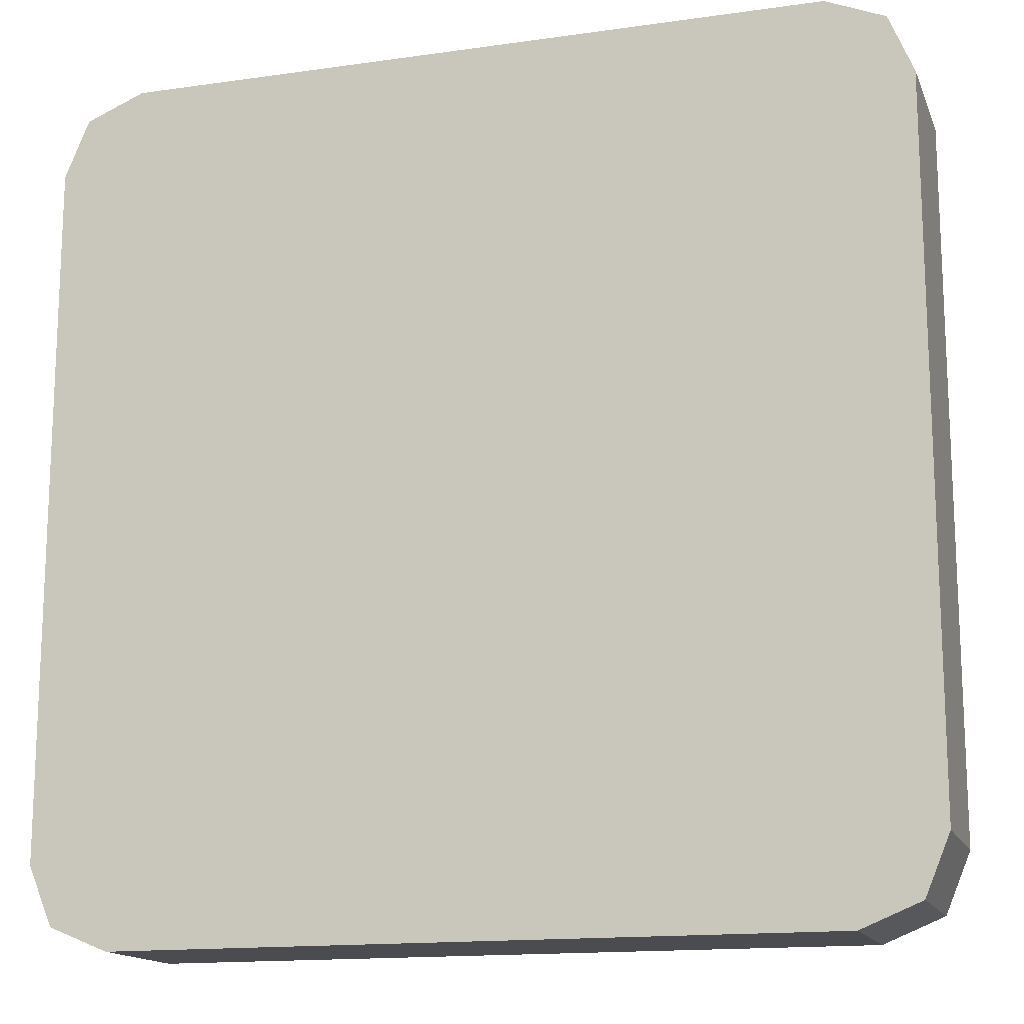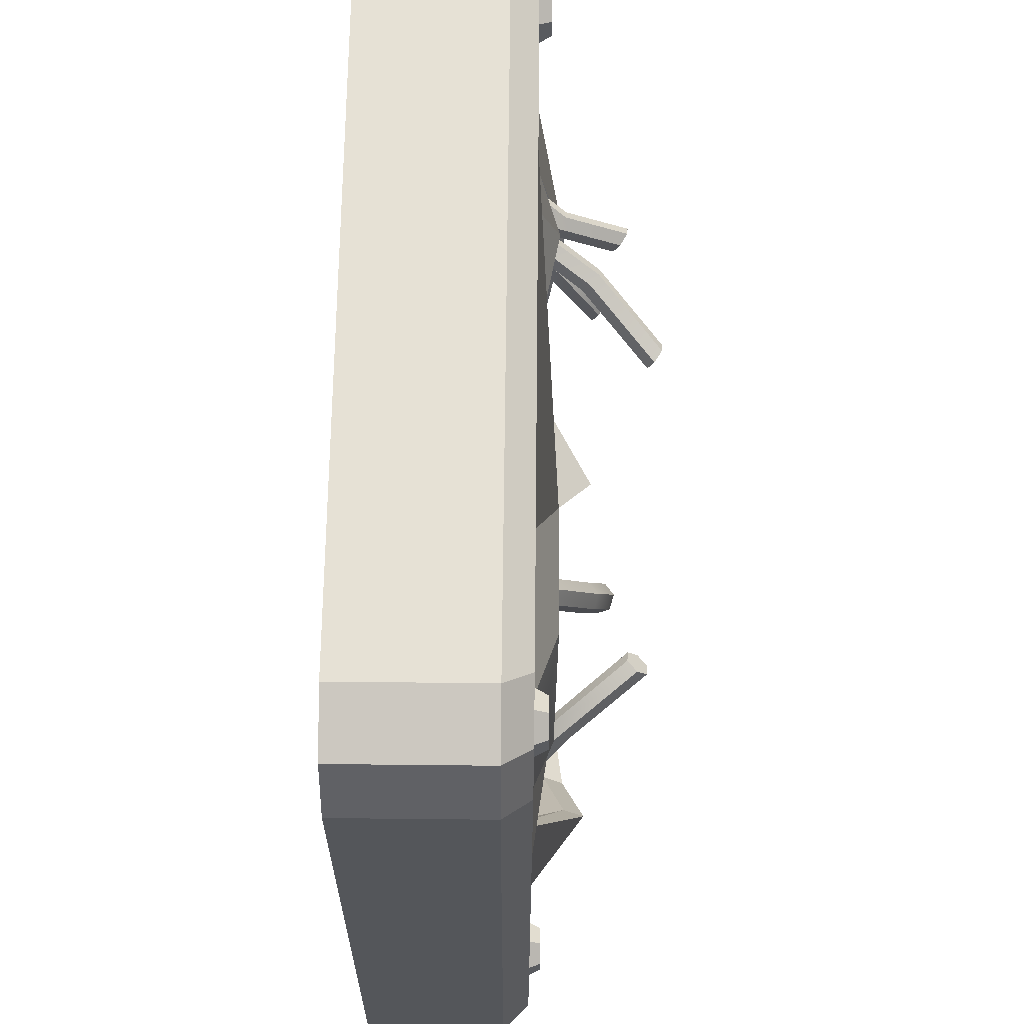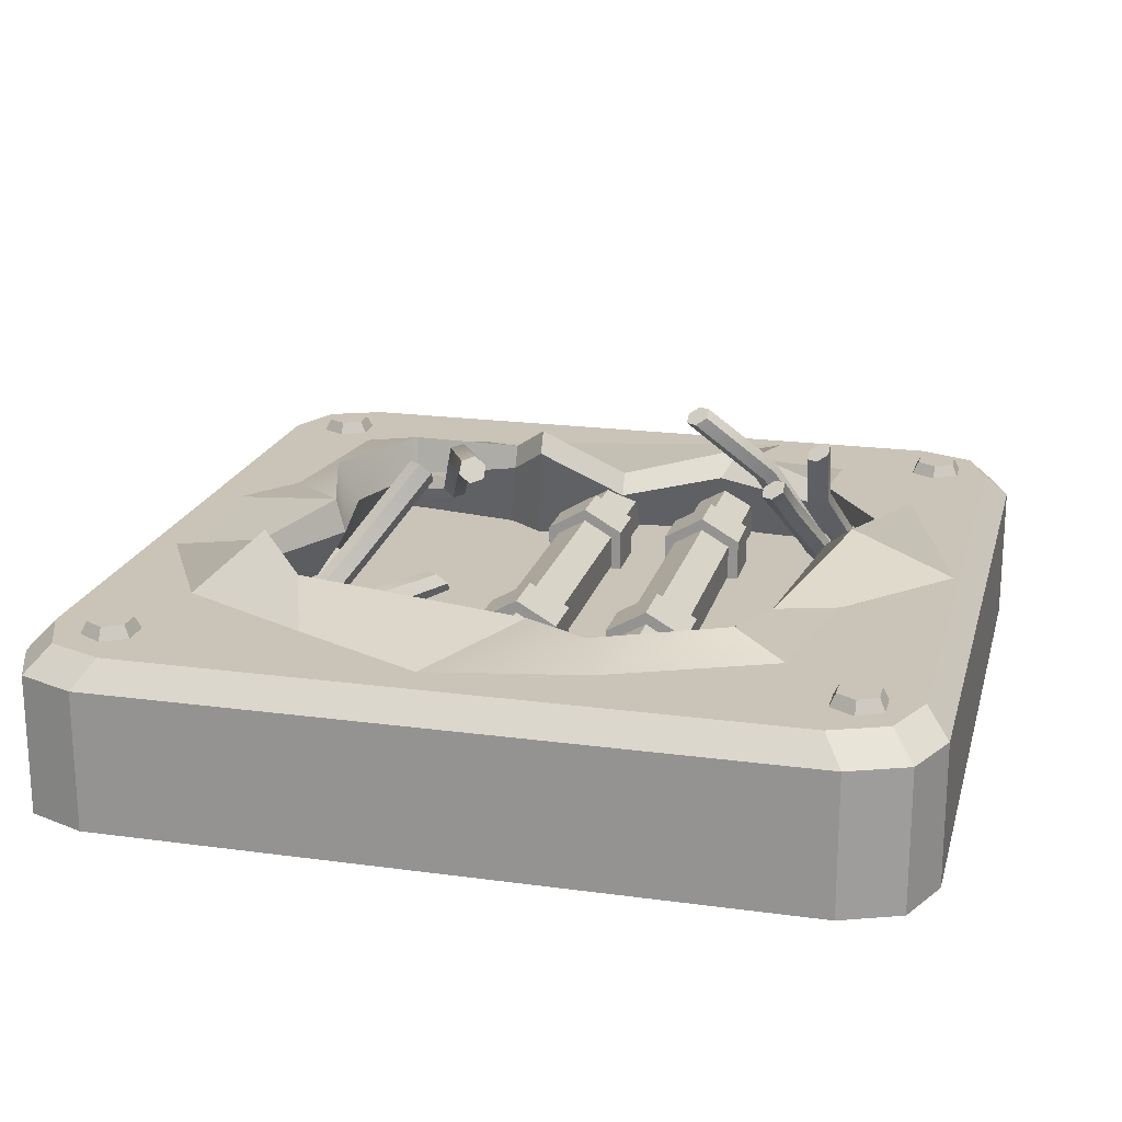
<metadata>
{"format":"obj","ext":"obj","renderer":"f3d","projection":"perspective","resolution":1024,"background":"white","views":[{"elev":-15.1,"azim":16.9,"up":"+Z"},{"elev":64.7,"azim":90.6,"up":"+Z"},{"elev":19.9,"azim":-165.9,"up":"+Y"}]}
</metadata>
<code>
v -41.95 10.82 -41.95
v -41.95 10.82 41.95
v 41.95 10.82 -41.95
v 41.95 10.82 41.95
v -41.95 16.59 -41.95
v -41.95 16.59 41.95
v 41.95 16.59 -41.95
v 41.95 16.59 41.95
v -40.24 19.11 -40.24
v -40.56 19.11 40.55
v 40.26 19.11 40.26
v 40.24 19.11 -40.24
v -2.442 19.11 -25.2
v 29.49 20.9 3.617
v -1.042 18.42 30.17
v -34.25 22.53 3.155
v 22.72 22.93 -28.13
v 29.17 25.28 -21.07
v 34.83 19.11 -7.89
v 26.97 21.57 29.07
v 13.07 21.52 28.7
v 8.668 24.87 25.17
v -27.9 19.11 28.61
v -35.68 19.11 16.81
v -27.98 18.84 -15.23
v -25.87 21.39 -28
v 34.83 16.43 -7.89
v 28.09 17.04 2.755
v 29.17 22.93 -18.82
v 22.72 20.57 -25.88
v -2.442 16.43 -25.2
v 8.466 22.45 23.19
v -1.244 15.99 28.19
v 12.87 19.1 26.71
v 26.97 16.43 29.07
v -31.11 19.91 4.687
v -35.68 16.43 16.81
v -27.9 16.43 28.61
v -25.43 18.73 -27.78
v -27.53 16.18 -15
v 4.691 19.11 -42.75
v 43.31 19.11 6.756
v -19.19 19.11 45.4
v -46.54 19.11 -1.185
v 20.3 19.11 -34.94
v 36.02 19.11 -26.83
v 38.09 19.11 14.02
v 35.47 19.11 33.91
v 19.32 19.11 37.04
v -28.74 19.11 36.57
v -38.88 19.11 24.43
v -35.28 19.11 -13.65
v -31.91 19.11 -31.08
v 44.15 19.11 -11.84
v -13.85 18.78 30.03
v -15.56 21.51 34.4
v -16.22 19.11 38.34
v -40.34 0 -49.84
v -49.84 0 -40.34
v -47.06 0 -47.06
v -40.34 16.15 -49.84
v -47.06 16.15 -47.06
v -49.84 16.15 -40.34
v -40.34 0 49.84
v -47.06 0 47.06
v -49.84 0 40.34
v -40.34 16.15 49.84
v -49.84 16.15 40.34
v -47.06 16.15 47.06
v 47.06 16.15 -47.06
v 40.34 16.15 -49.84
v 49.84 16.15 -40.34
v 40.34 0 -49.84
v 47.06 0 -47.06
v 49.84 0 -40.34
v 47.06 16.15 47.06
v 49.84 16.15 40.34
v 40.34 16.15 49.84
v 40.34 0 49.84
v 49.84 0 40.34
v 47.06 0 47.06
v -47.18 19.11 -38.19
v -38.19 19.11 -47.18
v -47.18 19.11 38.19
v -38.2 19.11 47.2
v 38.19 19.11 47.18
v 47.18 19.11 38.19
v 47.18 19.11 -38.19
v 38.19 19.11 -47.18
v -44.55 19.11 -44.55
v -44.55 19.11 44.55
v 44.55 19.11 -44.55
v 44.55 19.11 44.55
v -12.45 17.58 -30.94
v -10.95 20.52 -32.77
v -13.38 19.11 -39.14
v 39.97 8.59 -8.914
v 32.99 8.537 4.876
v 32.12 8.742 -20.54
v 25.37 8.687 -28.7
v -2.758 8.59 -29.02
v 9.72 8.731 26.59
v -1.372 8.579 32.72
v 14.6 8.652 30.33
v 30.84 8.59 33.3
v -40.69 8.59 19.33
v -34.87 8.671 5.403
v -31.78 8.59 32.79
v -15.6 8.645 34.08
v -28.61 8.644 -31.17
v -14.13 8.617 -35.16
v -31.69 8.584 -17.18
v 32.25 8.563 19.28
v 30.78 16.74 15.78
v 33.82 21.24 16.93
v 41.84 8.764 -26.17
v 41.67 9.963 -27.38
v 40.99 11.49 -27
v 40.48 11.82 -25.39
v 40.64 10.62 -24.18
v 41.32 9.09 -24.57
v 34.84 6.113 -29.03
v 34.32 6.44 -27.42
v 33.64 7.966 -27.03
v 33.48 9.166 -28.25
v 34 8.839 -29.85
v 34.68 7.313 -30.24
v 24.61 7.758 -26.4
v 25.67 8.016 -25.08
v 26.57 9.474 -24.97
v 26.4 10.67 -26.18
v 25.34 10.42 -27.51
v 24.45 8.958 -27.61
v 40.22 11.44 -23.74
v 40.05 12.64 -24.95
v 39.37 14.17 -24.56
v 38.85 14.5 -22.96
v 39.02 13.3 -21.75
v 39.7 11.77 -22.13
v 33.22 8.794 -26.59
v 32.7 9.121 -24.99
v 32.02 10.65 -24.6
v 31.86 11.85 -25.82
v 32.38 11.52 -27.42
v 33.06 9.994 -27.81
v 27.78 9.795 -25.41
v 29.21 9.728 -24.45
v 30.47 10.86 -24.71
v 30.3 12.06 -25.93
v 28.88 12.13 -26.88
v 27.62 10.99 -26.62
v 40.85 12.29 -27.68
v 40.69 13.49 -28.9
v 40.01 15.02 -28.51
v 39.49 15.34 -26.91
v 39.66 14.14 -25.69
v 40.34 12.62 -26.08
v 33.86 9.64 -30.54
v 33.34 9.966 -28.94
v 32.66 11.49 -28.55
v 32.5 12.69 -29.76
v 33.01 12.37 -31.37
v 33.69 10.84 -31.75
v 25.58 11.01 -28.6
v 26.74 11.2 -27.36
v 27.75 12.59 -27.33
v 27.58 13.79 -28.55
v 26.42 13.6 -29.79
v 25.41 12.21 -29.82
v 11.26 15.22 -8.828
v 12.69 15.15 -7.875
v 13.95 16.29 -8.137
v 13.79 17.49 -9.352
v 12.36 17.55 -10.31
v 11.1 16.42 -10.04
v 21.78 17.89 -10.73
v 23.2 17.83 -9.773
v 24.46 18.96 -10.04
v 24.3 20.16 -11.25
v 22.88 20.23 -12.2
v 21.62 19.09 -11.94
v 11.35 30.31 -14.14
v 12.78 30.25 -13.19
v 14.04 31.38 -13.45
v 13.88 32.58 -14.66
v 12.45 32.65 -15.62
v 11.19 31.51 -15.35
v 19.71 20.9 -17.2
v 18.41 20.84 -18.3
v 18.25 22.04 -19.51
v 19.38 23.3 -19.63
v 20.68 23.36 -18.53
v 20.84 22.16 -17.32
v 17.5 15.75 -18.95
v 18.23 17.15 -18.36
v 19.37 17.02 -17.12
v 19.78 15.49 -16.47
v 19.05 14.08 -17.07
v 17.91 14.21 -18.31
v 25.77 16.65 -19.19
v 25.93 15.45 -17.98
v 24.67 14.32 -17.72
v 23.24 14.38 -18.67
v 23.08 15.58 -19.89
v 24.34 16.72 -20.15
v -40.27 11.88 29.96
v -39.01 11.81 30.89
v -37.89 12.9 30.77
v -38.03 14.06 29.72
v -39.29 14.13 28.8
v -40.41 13.04 28.92
v -36.06 11 24.71
v -36.19 12.16 23.66
v -35.07 13.24 23.54
v -33.81 13.17 24.47
v -33.67 12.01 25.51
v -34.79 10.93 25.63
v -30.08 12.03 17.06
v -31.08 13.22 17.2
v -30.82 14.34 18.26
v -29.56 14.27 19.18
v -28.56 13.08 19.05
v -28.82 11.95 17.99
v -38.74 14.86 28.58
v -37.48 14.78 29.51
v -36.35 15.87 29.39
v -36.49 17.03 28.34
v -37.75 17.1 27.41
v -38.87 16.01 27.53
v -34.52 13.97 23.32
v -34.66 15.13 22.28
v -33.54 16.21 22.16
v -32.27 16.14 23.08
v -32.14 14.98 24.13
v -33.26 13.9 24.25
v -31.19 14.46 19.41
v -32.45 15.27 19.86
v -32.45 16.02 21.24
v -31.18 15.94 22.17
v -29.93 15.13 21.71
v -29.93 14.39 20.33
v -37.08 12.93 31.31
v -35.82 12.85 32.23
v -34.7 13.94 32.11
v -34.83 15.1 31.07
v -36.1 15.17 30.14
v -37.22 14.08 30.26
v -32.86 12.04 26.05
v -33 13.2 25
v -31.88 14.28 24.88
v -30.62 14.21 25.81
v -30.48 13.05 26.85
v -31.6 11.97 26.97
v -27.93 12.77 19.97
v -29 13.89 20.19
v -28.81 14.94 21.34
v -27.55 14.87 22.27
v -26.48 13.75 22.04
v -26.67 12.7 20.9
v -24.82 25.84 1.78
v -26.08 26.66 2.233
v -26.07 27.4 3.612
v -24.81 27.33 4.538
v -23.55 26.51 4.085
v -23.56 25.77 2.706
v -28.78 28.01 10.76
v -30.04 28.83 11.21
v -30.04 29.57 12.59
v -28.78 29.5 13.52
v -27.52 28.68 13.07
v -27.52 27.94 11.69
v -14.16 31.77 9.82
v -15.42 32.58 10.27
v -15.42 33.33 11.65
v -14.16 33.25 12.58
v -12.9 32.44 12.13
v -12.9 31.7 10.75
v -23.29 25.33 13.7
v -22.12 24.37 13.36
v -20.86 24.3 14.29
v -20.77 25.19 15.55
v -21.93 26.16 15.89
v -23.19 26.23 14.96
v -24.23 20.63 11.3
v -24.09 22.01 11.98
v -25.33 22.92 12.07
v -26.71 22.46 11.48
v -26.84 21.08 10.8
v -25.61 20.17 10.71
v -28.53 22.41 17.3
v -29.79 22.48 16.38
v -29.79 21.74 15
v -28.53 20.92 14.54
v -27.27 20.85 15.47
v -27.27 21.59 16.85
v 42.74 19.11 -38.12
v 42.74 19.11 -41.39
v 39.9 19.11 -43.02
v 37.07 19.11 -41.39
v 37.07 19.11 -38.12
v 39.9 19.11 -36.48
v 42.09 20.51 -38.49
v 42.09 20.51 -41.01
v 39.9 20.51 -42.28
v 37.72 20.51 -41.01
v 37.72 20.51 -38.49
v 39.9 20.51 -37.23
v 39.9 20.51 -39.75
v 42.74 19.11 40.48
v 42.74 19.11 37.21
v 39.9 19.11 35.57
v 37.07 19.11 37.21
v 37.07 19.11 40.48
v 39.9 19.11 42.11
v 42.09 20.51 40.1
v 42.09 20.51 37.58
v 39.9 20.51 36.32
v 37.72 20.51 37.58
v 37.72 20.51 40.1
v 39.9 20.51 41.37
v 39.9 20.51 38.84
v -37.8 19.11 40.48
v -37.8 19.11 37.21
v -40.63 19.11 35.57
v -43.47 19.11 37.21
v -43.47 19.11 40.48
v -40.63 19.11 42.11
v -38.45 20.51 40.1
v -38.45 20.51 37.58
v -40.63 20.51 36.32
v -42.82 20.51 37.58
v -42.82 20.51 40.1
v -40.63 20.51 41.37
v -40.63 20.51 38.84
v -37.8 19.11 -38.12
v -37.8 19.11 -41.39
v -40.63 19.11 -43.02
v -43.47 19.11 -41.39
v -43.47 19.11 -38.12
v -40.63 19.11 -36.48
v -38.45 20.51 -38.49
v -38.45 20.51 -41.01
v -40.63 20.51 -42.28
v -42.82 20.51 -41.01
v -42.82 20.51 -38.49
v -40.63 20.51 -37.23
v -40.63 20.51 -39.75
v 34.71 17.48 28.51
v 34.76 16.06 27.55
v 34.42 16.14 25.87
v 34.03 17.65 25.15
v 33.98 19.07 26.11
v 34.32 18.98 27.79
v 27.24 15.1 30.14
v 26.85 16.61 29.43
v 26.51 16.7 27.75
v 26.56 15.28 26.79
v 26.95 13.77 27.51
v 27.29 13.68 29.18
v 19.48 16.67 26.76
v 20.69 17.86 26.59
v 21.96 17.64 25.45
v 22.01 16.22 24.49
v 20.79 15.02 24.67
v 19.52 15.25 25.8
v 9.93 27.1 2.592
v 11.34 28.06 2.773
v 12.8 27.61 1.993
v 12.85 26.18 1.033
v 11.44 25.22 0.8522
v 9.979 25.68 1.632
v 16.09 25.95 13.93
v 14.78 24.87 13.92
v 14.83 23.45 12.96
v 16.19 23.11 12.01
v 17.5 24.18 12.01
v 17.45 25.61 12.97
v 5.18 10.32 14.66
v 5.18 15.62 14.66
v 0.5898 18.27 14.66
v -4.001 15.62 14.66
v -4.001 10.32 14.66
v 0.5898 7.668 14.66
v 5.18 10.32 20.76
v 5.18 15.62 20.76
v 0.5898 18.27 20.76
v -4.001 15.62 20.76
v -4.001 10.32 20.76
v 0.5898 7.668 20.76
v 0.5898 12.97 14.66
v 0.5898 12.97 20.76
v 3.965 11.02 -31.23
v 3.965 14.92 -31.23
v 0.5898 16.87 -31.23
v -2.785 14.92 -31.23
v -2.785 11.02 -31.23
v 0.5898 9.071 -31.23
v 3.965 11.02 31.9
v 3.965 14.92 31.9
v 0.5898 16.87 31.9
v -2.785 14.92 31.9
v -2.785 11.02 31.9
v 0.5898 9.071 31.9
v 5.18 10.32 -18.26
v 5.18 15.62 -18.26
v 0.5897 18.27 -18.26
v -4.001 15.62 -18.26
v -4.001 10.32 -18.26
v 0.5897 7.668 -18.26
v 5.18 10.32 -12.16
v 5.18 15.62 -12.16
v 0.5897 18.27 -12.16
v -4.001 15.62 -12.16
v -4.001 10.32 -12.16
v 0.5897 7.668 -12.16
v 0.5897 12.97 -18.26
v 0.5897 12.97 -12.16
v -9.708 10.32 14.66
v -9.708 15.62 14.66
v -14.3 18.27 14.66
v -18.89 15.62 14.66
v -18.89 10.32 14.66
v -14.3 7.668 14.66
v -9.708 10.32 20.76
v -9.708 15.62 20.76
v -14.3 18.27 20.76
v -18.89 15.62 20.76
v -18.89 10.32 20.76
v -14.3 7.668 20.76
v -14.3 12.97 14.66
v -14.3 12.97 20.76
v -10.92 11.02 -31.23
v -10.92 14.92 -31.23
v -14.3 16.87 -31.23
v -17.67 14.92 -31.23
v -17.67 11.02 -31.23
v -14.3 9.071 -31.23
v -10.92 11.02 31.9
v -10.92 14.92 31.9
v -14.3 16.87 31.9
v -17.67 14.92 31.9
v -17.67 11.02 31.9
v -14.3 9.071 31.9
v -9.708 10.32 -18.26
v -9.708 15.62 -18.26
v -14.3 18.27 -18.26
v -18.89 15.62 -18.26
v -18.89 10.32 -18.26
v -14.3 7.668 -18.26
v -9.708 10.32 -12.16
v -9.708 15.62 -12.16
v -14.3 18.27 -12.16
v -18.89 15.62 -12.16
v -18.89 10.32 -12.16
v -14.3 7.668 -12.16
v -14.3 12.97 -18.26
v -14.3 12.97 -12.16
f 1 2 4 3
f 2 1 5 6
f 1 3 7 5
f 4 2 6 8
f 3 4 8 7
f 10 44 84
f 84 44 82
f 44 52 82
f 52 9 82
f 12 41 45
f 44 10 51
f 43 57 10
f 57 50 10
f 50 51 10
f 10 85 43
f 85 86 43
f 11 43 86
f 43 11 49
f 42 47 11
f 47 48 11
f 11 48 49
f 14 19 27 28
f 19 18 29 27
f 18 17 30 29
f 17 13 31 30
f 15 22 32 33
f 22 21 34 32
f 21 20 35 34
f 115 14 28 114
f 16 24 37 36
f 24 23 38 37
f 56 15 33 55
f 95 26 39 94
f 26 25 40 39
f 25 16 36 40
f 19 54 46 18
f 14 47 42
f 15 56 57 43
f 26 53 52 25
f 96 53 26 95
f 25 52 44 16
f 51 24 16 44
f 50 23 24 51
f 15 21 22
f 43 49 21 15
f 21 49 48 20
f 115 47 14
f 42 54 19 14
f 17 45 41 13
f 18 46 45 17
f 12 45 46 54
f 9 52 53
f 23 56 55 38
f 57 56 23 50
f 63 59 66 68
f 75 72 77 80
f 67 64 79 78
f 71 73 58 61
f 73 75 80 79 64 66 59 58
f 58 60 62 61
f 60 59 63 62
f 66 65 69 68
f 65 64 67 69
f 71 70 74 73
f 70 72 75 74
f 77 76 81 80
f 76 78 79 81
f 58 59 60
f 83 90 82
f 64 65 66
f 85 84 91
f 92 89 88
f 73 74 75
f 93 87 86
f 79 80 81
f 63 68 84 82
f 67 78 86 85
f 77 72 88 87
f 71 61 83 89
f 61 62 90 83
f 62 63 82 90
f 68 69 91 84
f 69 67 85 91
f 70 71 89 92
f 72 70 92 88
f 76 77 87 93
f 78 76 93 86
f 83 82 9
f 84 85 10
f 86 87 11
f 11 87 42
f 87 88 42
f 42 88 54
f 88 12 54
f 88 89 12
f 12 89 41
f 89 83 41
f 83 9 41
f 9 53 96 41
f 13 95 94 31
f 41 96 95 13
f 28 27 97 98
f 27 29 99 97
f 29 30 100 99
f 30 31 101 100
f 33 32 102 103
f 32 34 104 102
f 34 35 105 104
f 114 28 98 113
f 36 37 106 107
f 37 38 108 106
f 55 33 103 109
f 94 39 110 111
f 39 40 112 110
f 40 36 107 112
f 38 55 109 108
f 31 94 111 101
f 35 114 113 105
f 20 115 114 35
f 20 48 47 115
f 123 122 116 121
f 124 123 121 120
f 125 124 120 119
f 126 125 119 118
f 127 126 118 117
f 122 127 117 116
f 129 128 122 123
f 130 129 123 124
f 131 130 124 125
f 132 131 125 126
f 133 132 126 127
f 128 133 127 122
f 141 140 134 139
f 142 141 139 138
f 143 142 138 137
f 144 143 137 136
f 145 144 136 135
f 140 145 135 134
f 147 146 140 141
f 148 147 141 142
f 149 148 142 143
f 150 149 143 144
f 151 150 144 145
f 146 151 145 140
f 159 158 152 157
f 160 159 157 156
f 161 160 156 155
f 162 161 155 154
f 163 162 154 153
f 158 163 153 152
f 165 164 158 159
f 166 165 159 160
f 167 166 160 161
f 168 167 161 162
f 169 168 162 163
f 164 169 163 158
f 128 129 198 199
f 129 130 197 198
f 130 131 196 197
f 131 132 195 196
f 132 133 194 195
f 133 128 199 194
f 146 147 202 203
f 147 148 201 202
f 148 149 200 201
f 149 150 205 200
f 150 151 204 205
f 151 146 203 204
f 164 165 188 189
f 165 166 193 188
f 166 167 192 193
f 167 168 191 192
f 168 169 190 191
f 169 164 189 190
f 177 178 179 180 181 176
f 171 172 173 174 175 170
f 183 184 185 186 187 182
f 189 188 183 182
f 190 189 182 187
f 191 190 187 186
f 192 191 186 185
f 193 192 185 184
f 188 193 184 183
f 195 194 175 174
f 196 195 174 173
f 197 196 173 172
f 198 197 172 171
f 199 198 171 170
f 194 199 170 175
f 201 200 179 178
f 202 201 178 177
f 203 202 177 176
f 204 203 176 181
f 205 204 181 180
f 200 205 180 179
f 213 212 206 211
f 214 213 211 210
f 215 214 210 209
f 216 215 209 208
f 217 216 208 207
f 212 217 207 206
f 219 218 212 213
f 220 219 213 214
f 221 220 214 215
f 222 221 215 216
f 223 222 216 217
f 218 223 217 212
f 231 230 224 229
f 232 231 229 228
f 233 232 228 227
f 234 233 227 226
f 235 234 226 225
f 230 235 225 224
f 237 236 230 231
f 238 237 231 232
f 239 238 232 233
f 240 239 233 234
f 241 240 234 235
f 236 241 235 230
f 249 248 242 247
f 250 249 247 246
f 251 250 246 245
f 252 251 245 244
f 253 252 244 243
f 248 253 243 242
f 255 254 248 249
f 256 255 249 250
f 257 256 250 251
f 258 257 251 252
f 259 258 252 253
f 254 259 253 248
f 218 219 288 289
f 219 220 287 288
f 220 221 286 287
f 221 222 285 286
f 222 223 284 285
f 223 218 289 284
f 236 237 292 293
f 237 238 291 292
f 238 239 290 291
f 239 240 295 290
f 240 241 294 295
f 241 236 293 294
f 254 255 278 279
f 255 256 283 278
f 256 257 282 283
f 257 258 281 282
f 258 259 280 281
f 259 254 279 280
f 267 268 269 270 271 266
f 261 262 263 264 265 260
f 273 274 275 276 277 272
f 279 278 273 272
f 280 279 272 277
f 281 280 277 276
f 282 281 276 275
f 283 282 275 274
f 278 283 274 273
f 285 284 265 264
f 286 285 264 263
f 287 286 263 262
f 288 287 262 261
f 289 288 261 260
f 284 289 260 265
f 291 290 269 268
f 292 291 268 267
f 293 292 267 266
f 294 293 266 271
f 295 294 271 270
f 290 295 270 269
f 296 297 303 302
f 297 298 304 303
f 298 299 305 304
f 299 300 306 305
f 300 301 307 306
f 301 296 302 307
f 302 303 308
f 303 304 308
f 304 305 308
f 305 306 308
f 306 307 308
f 307 302 308
f 309 310 316 315
f 310 311 317 316
f 311 312 318 317
f 312 313 319 318
f 313 314 320 319
f 314 309 315 320
f 315 316 321
f 316 317 321
f 317 318 321
f 318 319 321
f 319 320 321
f 320 315 321
f 322 323 329 328
f 323 324 330 329
f 324 325 331 330
f 325 326 332 331
f 326 327 333 332
f 327 322 328 333
f 328 329 334
f 329 330 334
f 330 331 334
f 331 332 334
f 332 333 334
f 333 328 334
f 335 336 342 341
f 336 337 343 342
f 337 338 344 343
f 338 339 345 344
f 339 340 346 345
f 340 335 341 346
f 341 342 347
f 342 343 347
f 343 344 347
f 344 345 347
f 345 346 347
f 346 341 347
f 355 354 348 353
f 356 355 353 352
f 357 356 352 351
f 358 357 351 350
f 359 358 350 349
f 354 359 349 348
f 361 360 354 355
f 362 361 355 356
f 363 362 356 357
f 364 363 357 358
f 365 364 358 359
f 360 365 359 354
f 360 361 372 373
f 361 362 377 372
f 362 363 376 377
f 363 364 375 376
f 364 365 374 375
f 365 360 373 374
f 367 368 369 370 371 366
f 373 372 367 366
f 374 373 366 371
f 375 374 371 370
f 376 375 370 369
f 377 376 369 368
f 372 377 368 367
f 378 379 385 384
f 379 380 386 385
f 380 381 387 386
f 381 382 388 387
f 382 383 389 388
f 383 378 384 389
f 379 378 390
f 380 379 390
f 381 380 390
f 382 381 390
f 383 382 390
f 378 383 390
f 384 385 391
f 385 386 391
f 386 387 391
f 387 388 391
f 388 389 391
f 389 384 391
f 392 393 399 398
f 393 394 400 399
f 394 395 401 400
f 395 396 402 401
f 396 397 403 402
f 397 392 398 403
f 404 405 411 410
f 405 406 412 411
f 406 407 413 412
f 407 408 414 413
f 408 409 415 414
f 409 404 410 415
f 405 404 416
f 406 405 416
f 407 406 416
f 408 407 416
f 409 408 416
f 404 409 416
f 410 411 417
f 411 412 417
f 412 413 417
f 413 414 417
f 414 415 417
f 415 410 417
f 418 419 425 424
f 419 420 426 425
f 420 421 427 426
f 421 422 428 427
f 422 423 429 428
f 423 418 424 429
f 419 418 430
f 420 419 430
f 421 420 430
f 422 421 430
f 423 422 430
f 418 423 430
f 424 425 431
f 425 426 431
f 426 427 431
f 427 428 431
f 428 429 431
f 429 424 431
f 432 433 439 438
f 433 434 440 439
f 434 435 441 440
f 435 436 442 441
f 436 437 443 442
f 437 432 438 443
f 444 445 451 450
f 445 446 452 451
f 446 447 453 452
f 447 448 454 453
f 448 449 455 454
f 449 444 450 455
f 445 444 456
f 446 445 456
f 447 446 456
f 448 447 456
f 449 448 456
f 444 449 456
f 450 451 457
f 451 452 457
f 452 453 457
f 453 454 457
f 454 455 457
f 455 450 457

</code>
